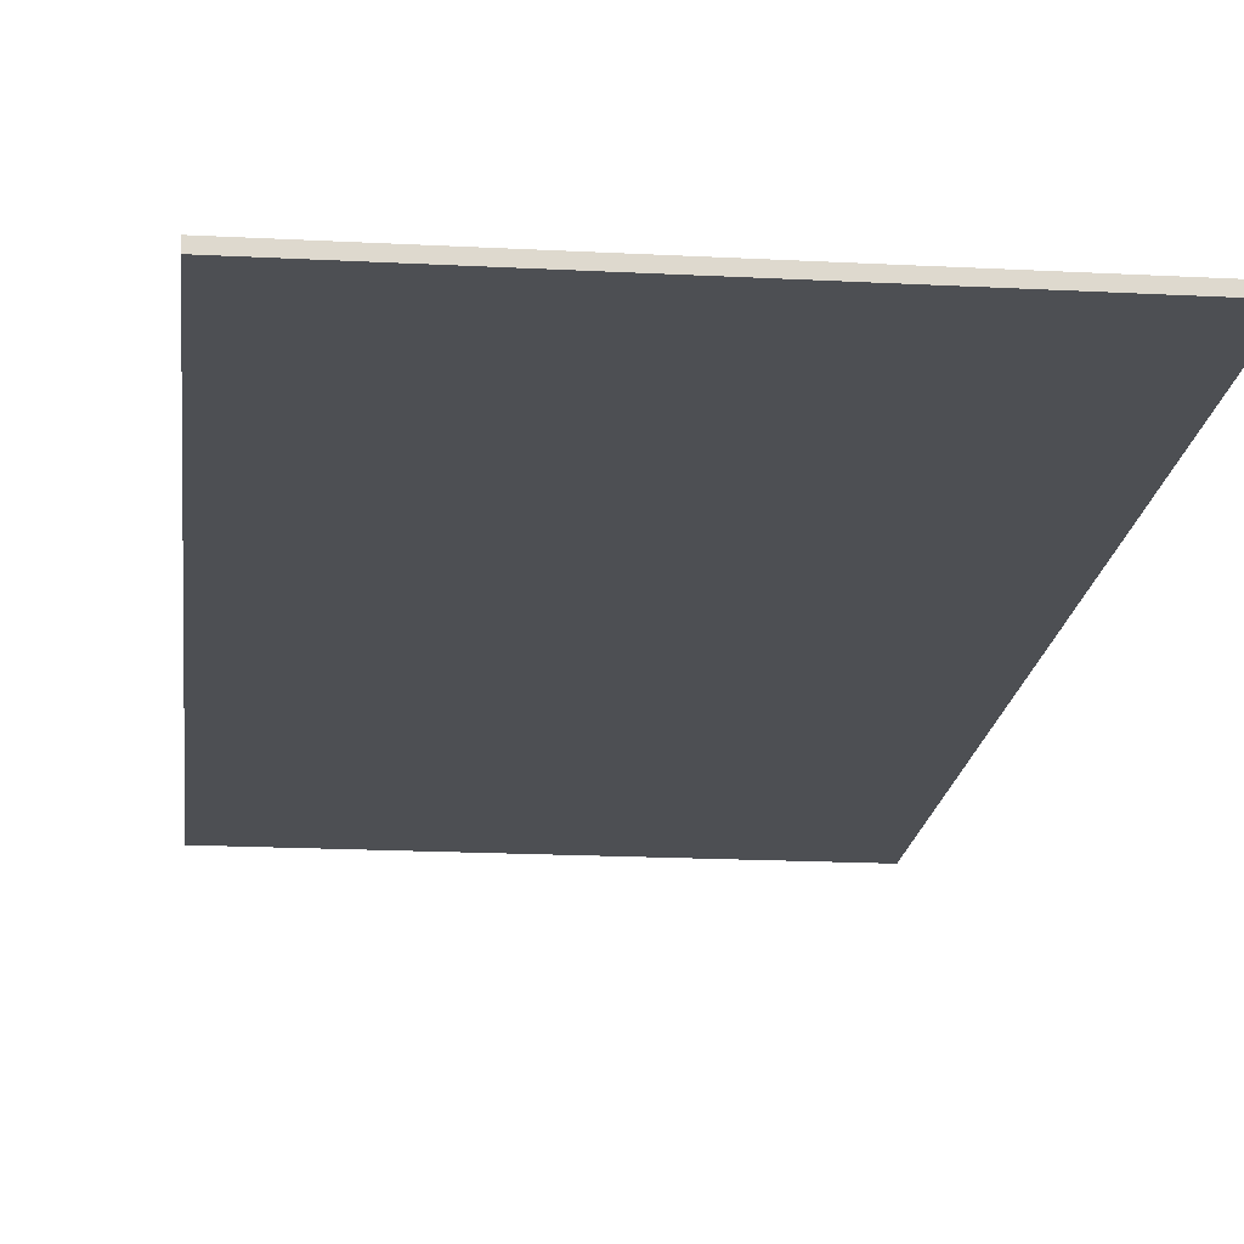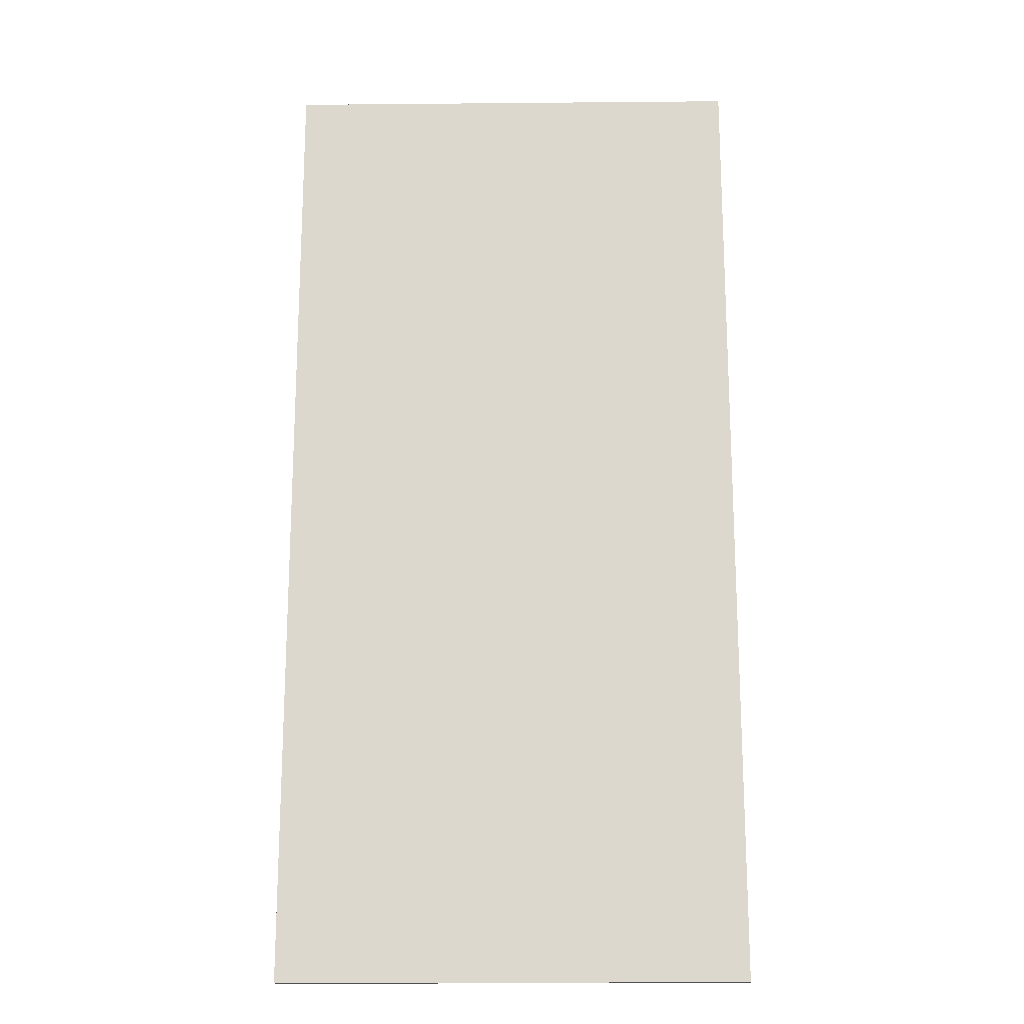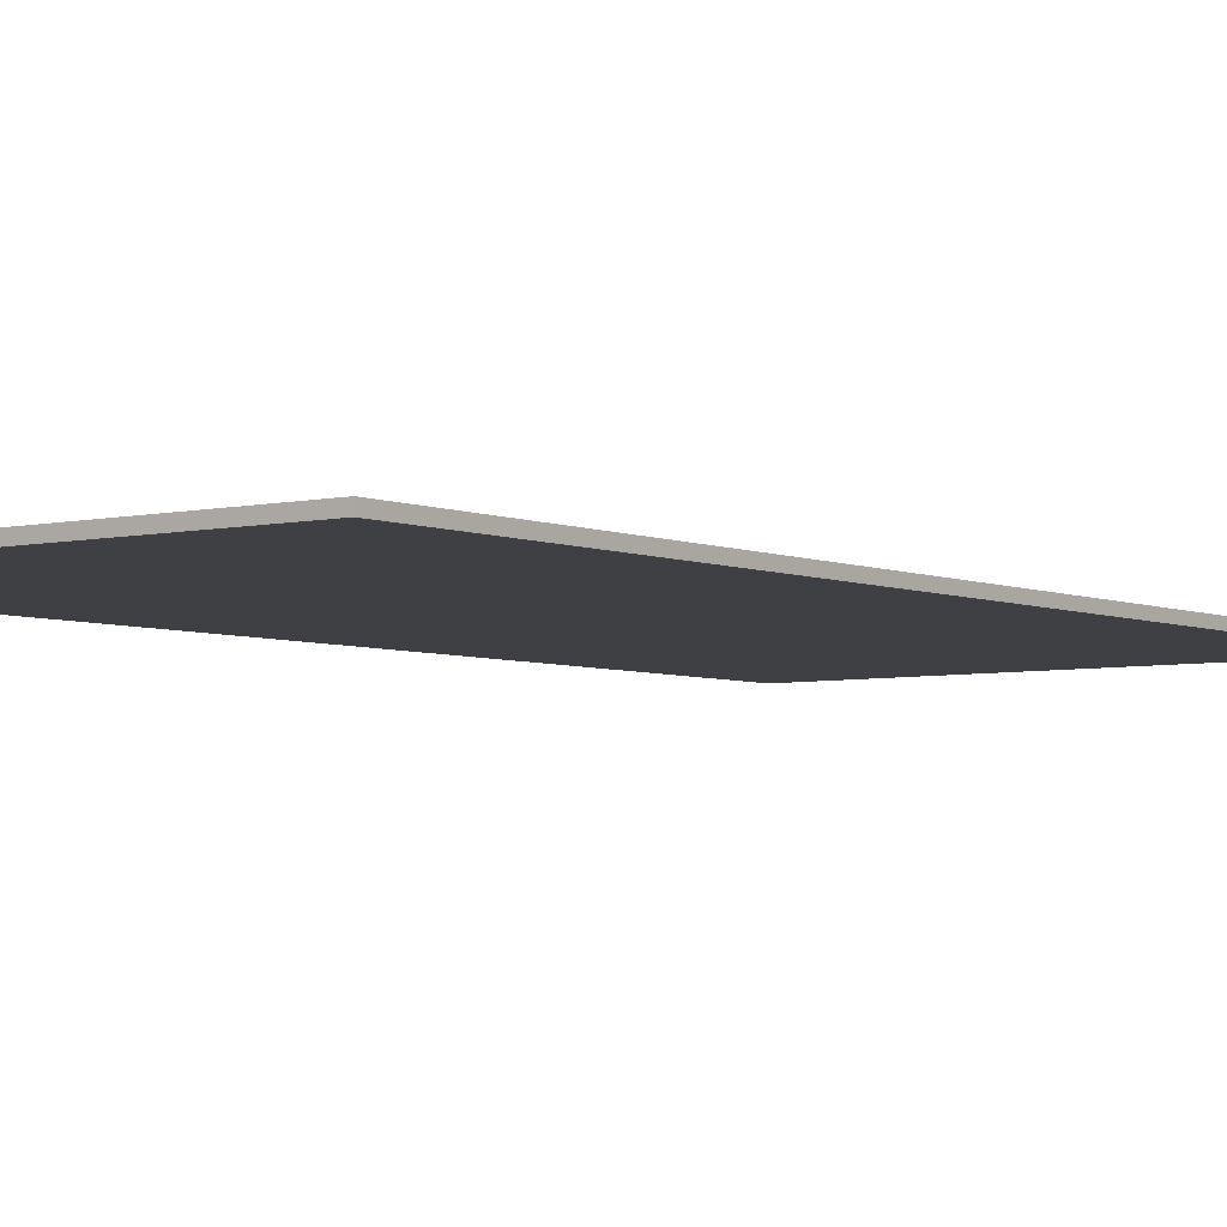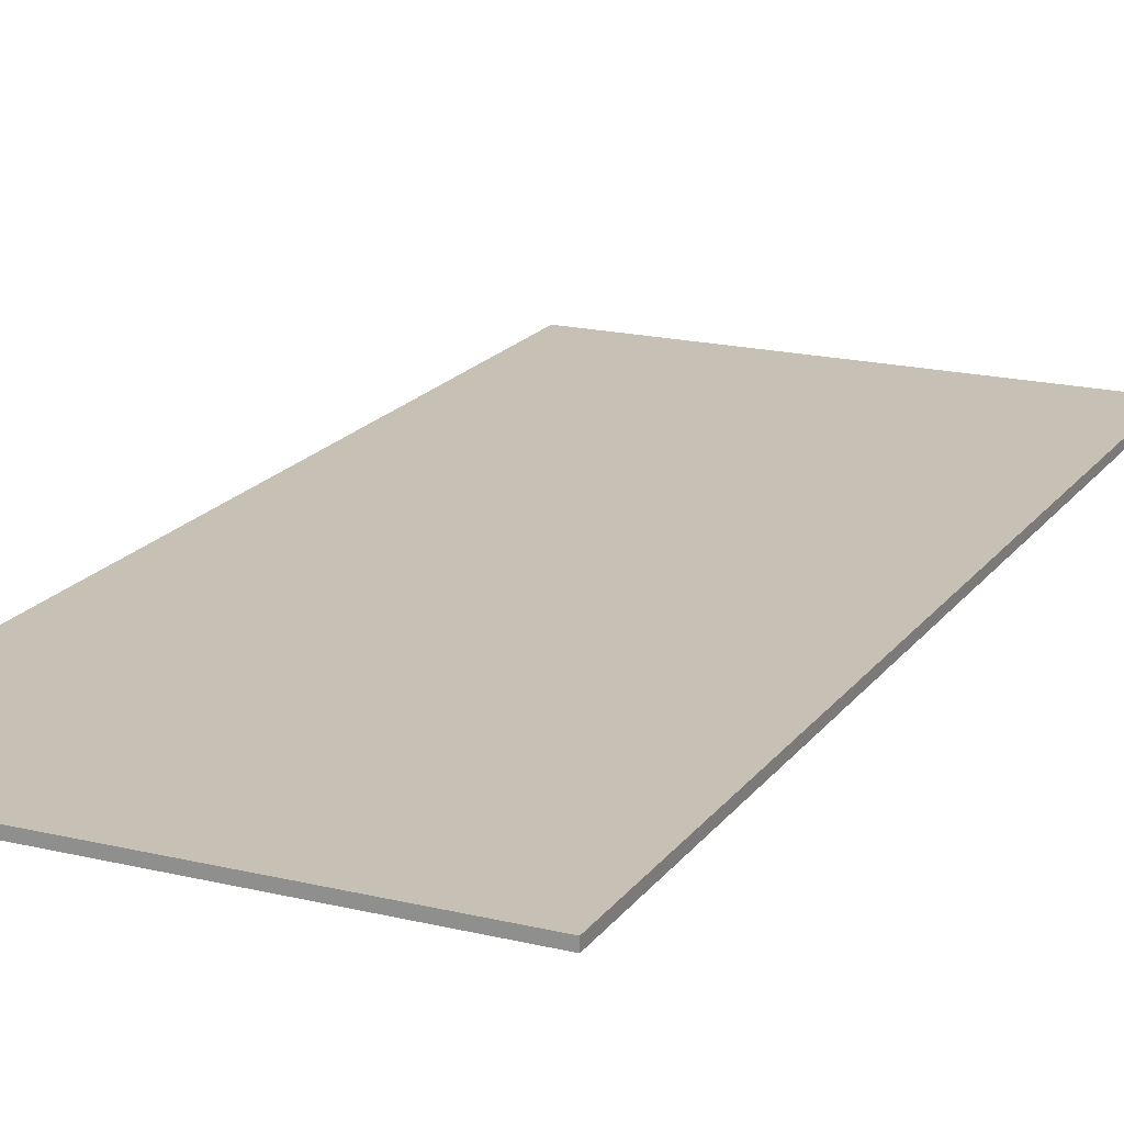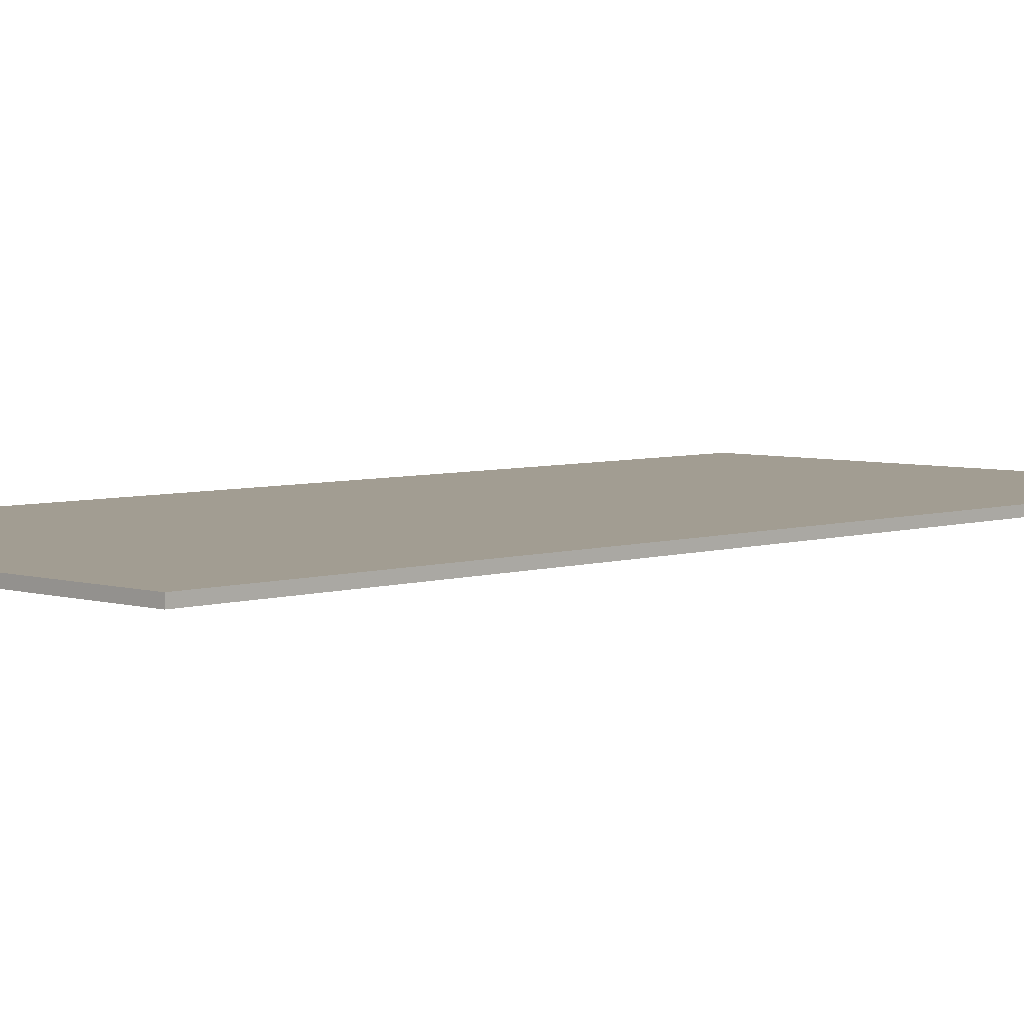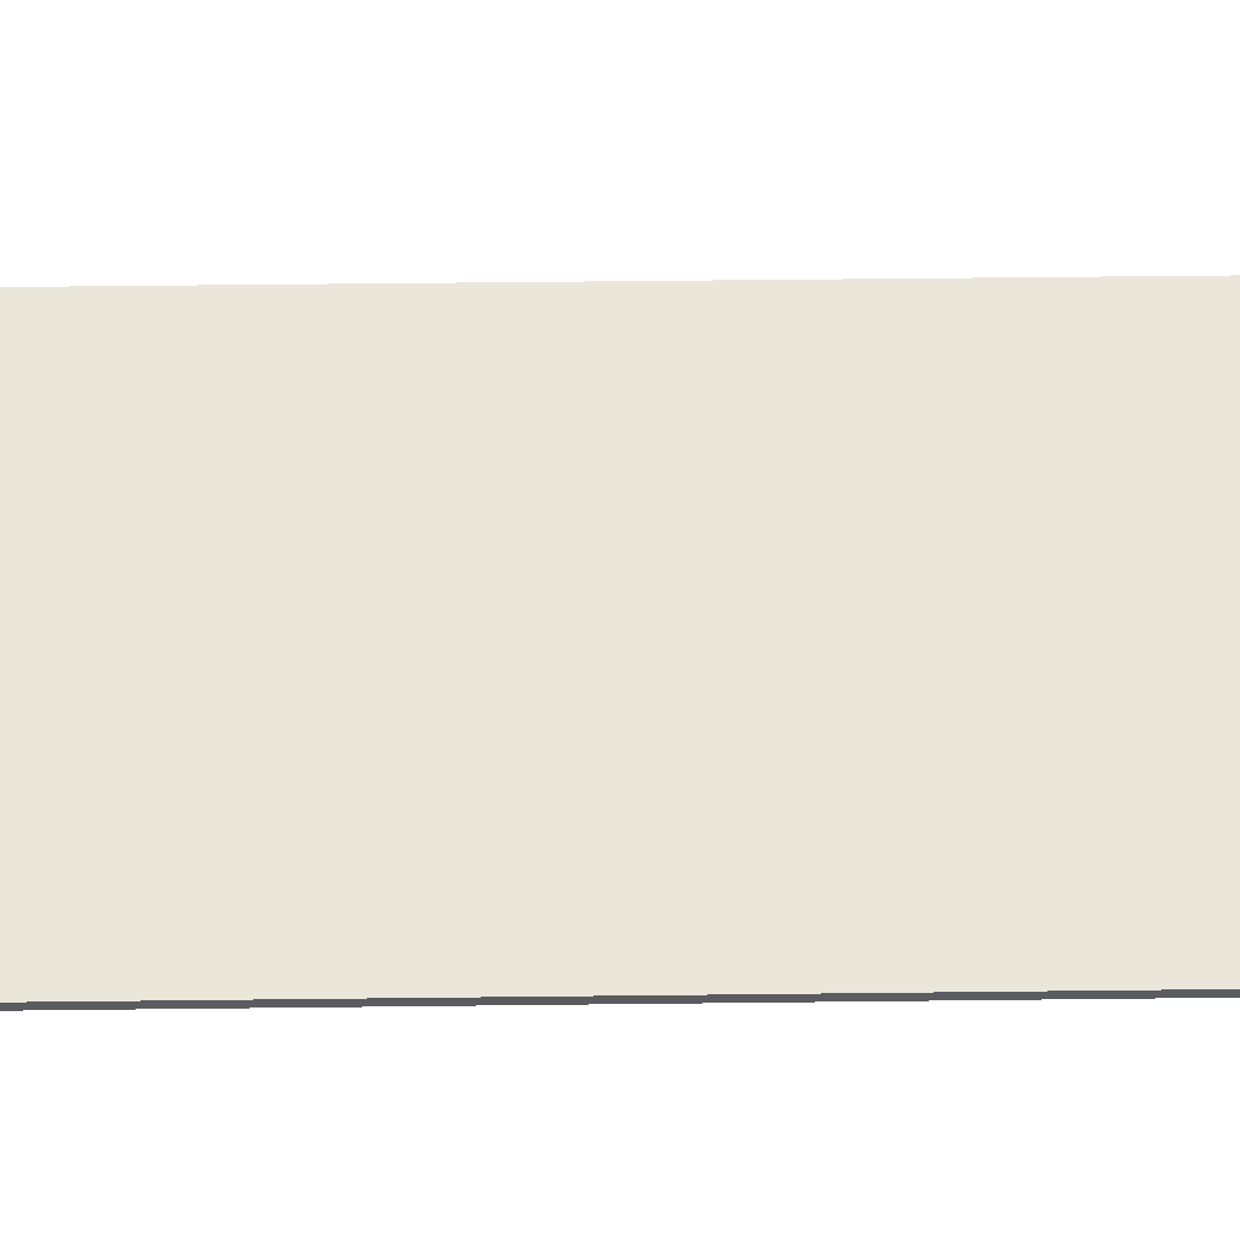
<metadata>
{"format":"obj","ext":"obj","renderer":"f3d","projection":"perspective","resolution":1024,"background":"white","views":[{"elev":-17.8,"azim":174.0,"up":"+Z"},{"elev":-18.2,"azim":-179.0,"up":"+Y"},{"elev":-4.7,"azim":-143.1,"up":"+Z"},{"elev":18.5,"azim":-155.2,"up":"+Z"},{"elev":4.9,"azim":-135.9,"up":"+Z"},{"elev":54.9,"azim":89.3,"up":"+Z"}]}
</metadata>
<code>
o SM_DoorSliding_Wood_Glass_01.002
v 0 0.112 0.09167
v 0 0.112 0.07333
v 0 2.195 0.09167
v 0 2.195 0.07333
v 1 0.112 0.09167
v 1 0.112 0.07333
v 1 2.195 0.09167
v 1 2.195 0.07333
f 1 3 4 2
f 3 7 8 4
f 7 5 6 8
f 5 1 2 6
f 3 1 5 7
f 8 6 2 4

</code>
